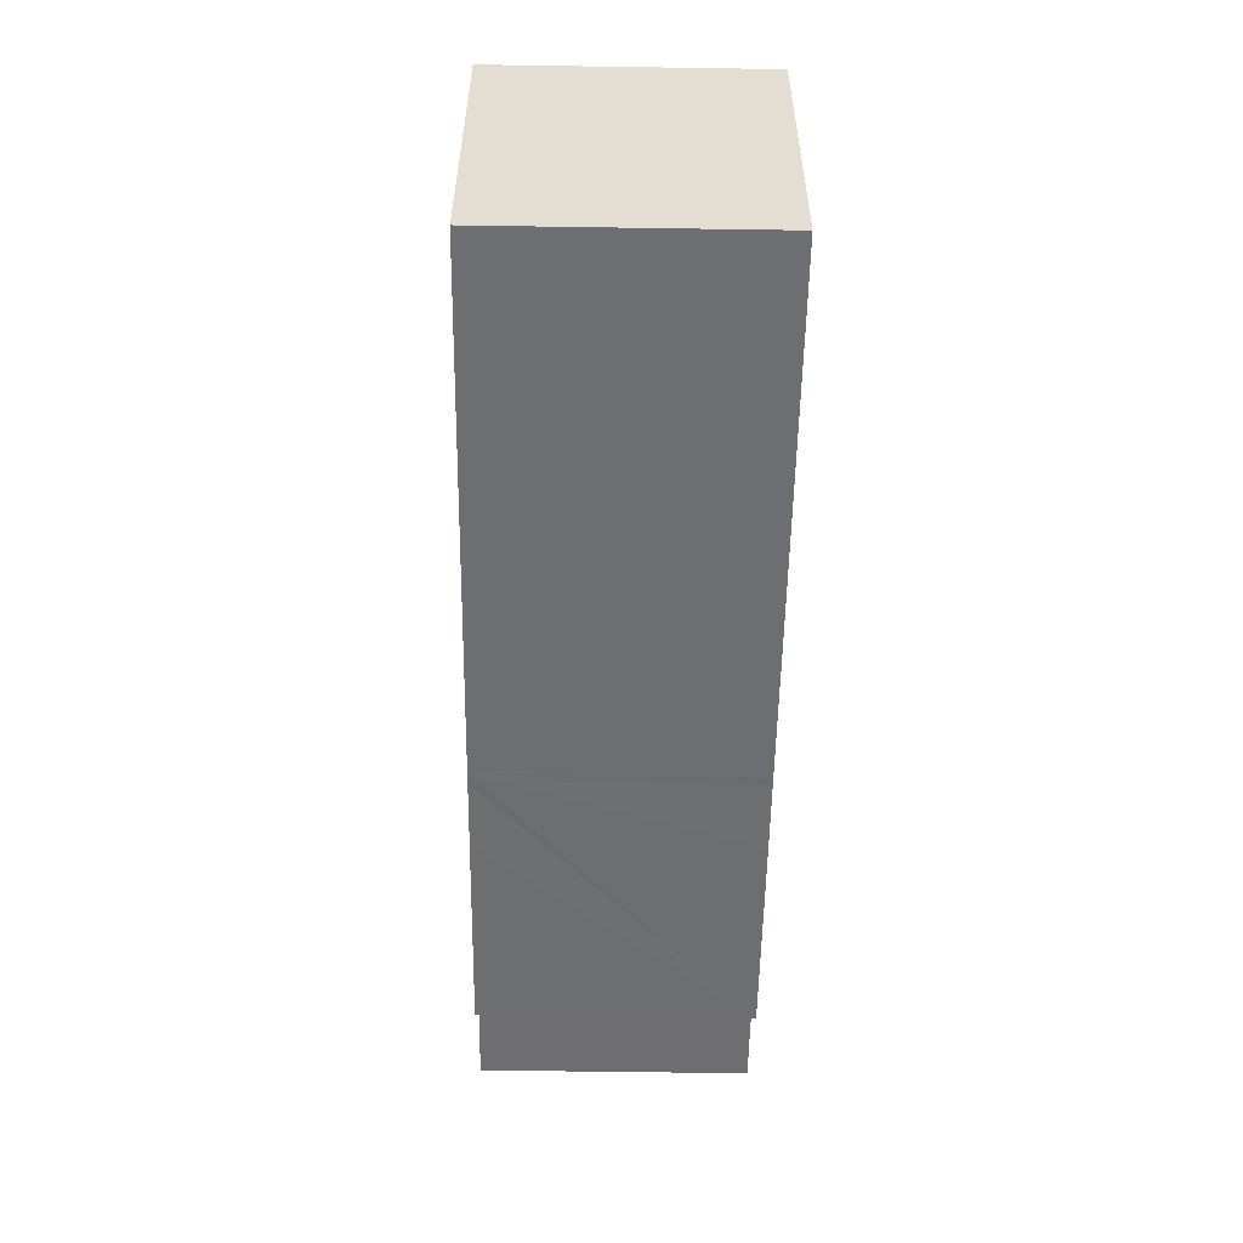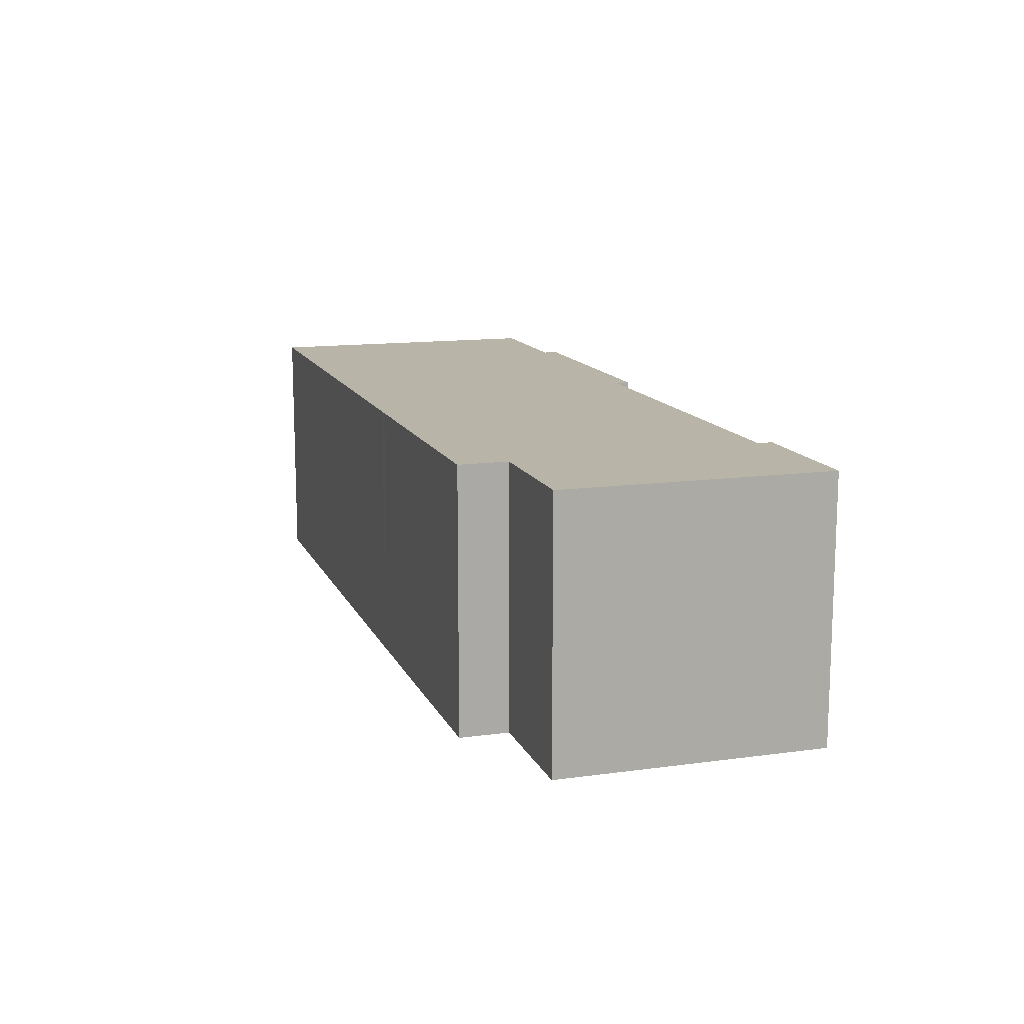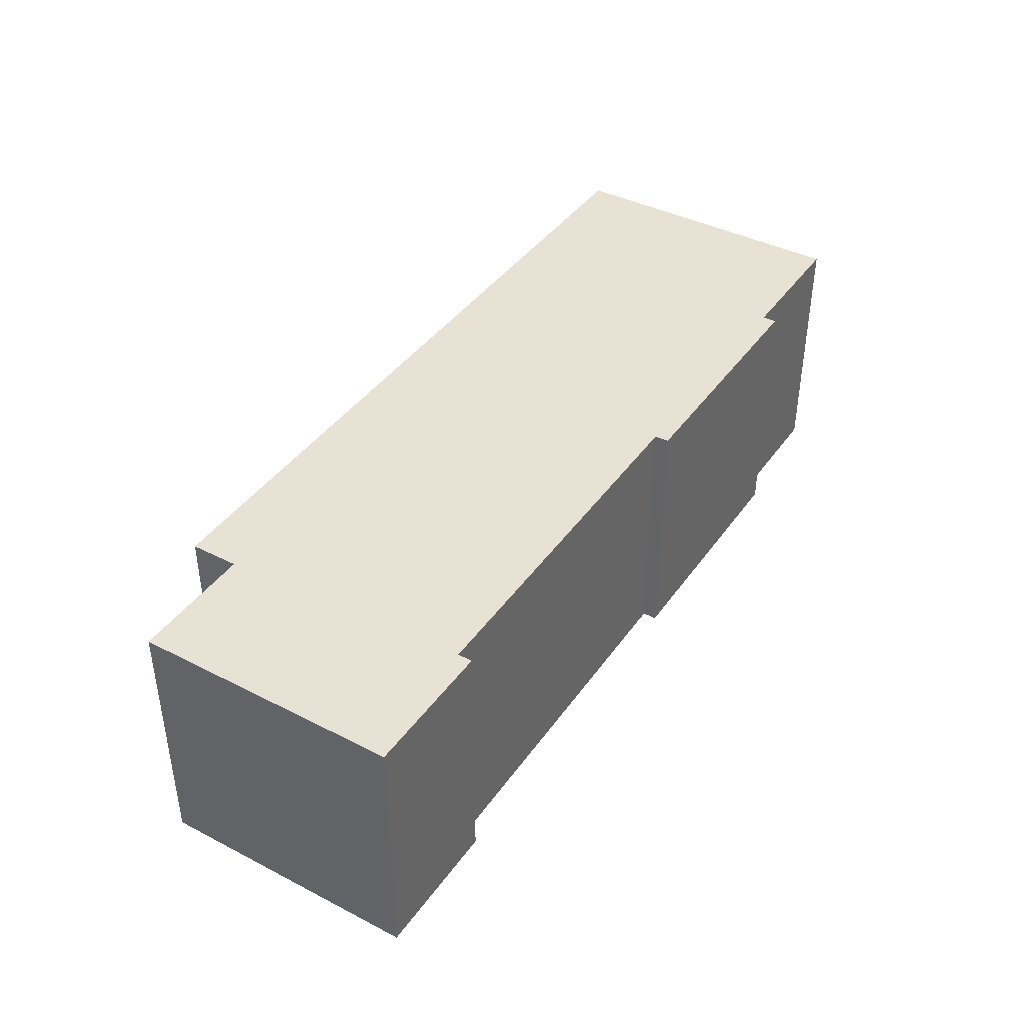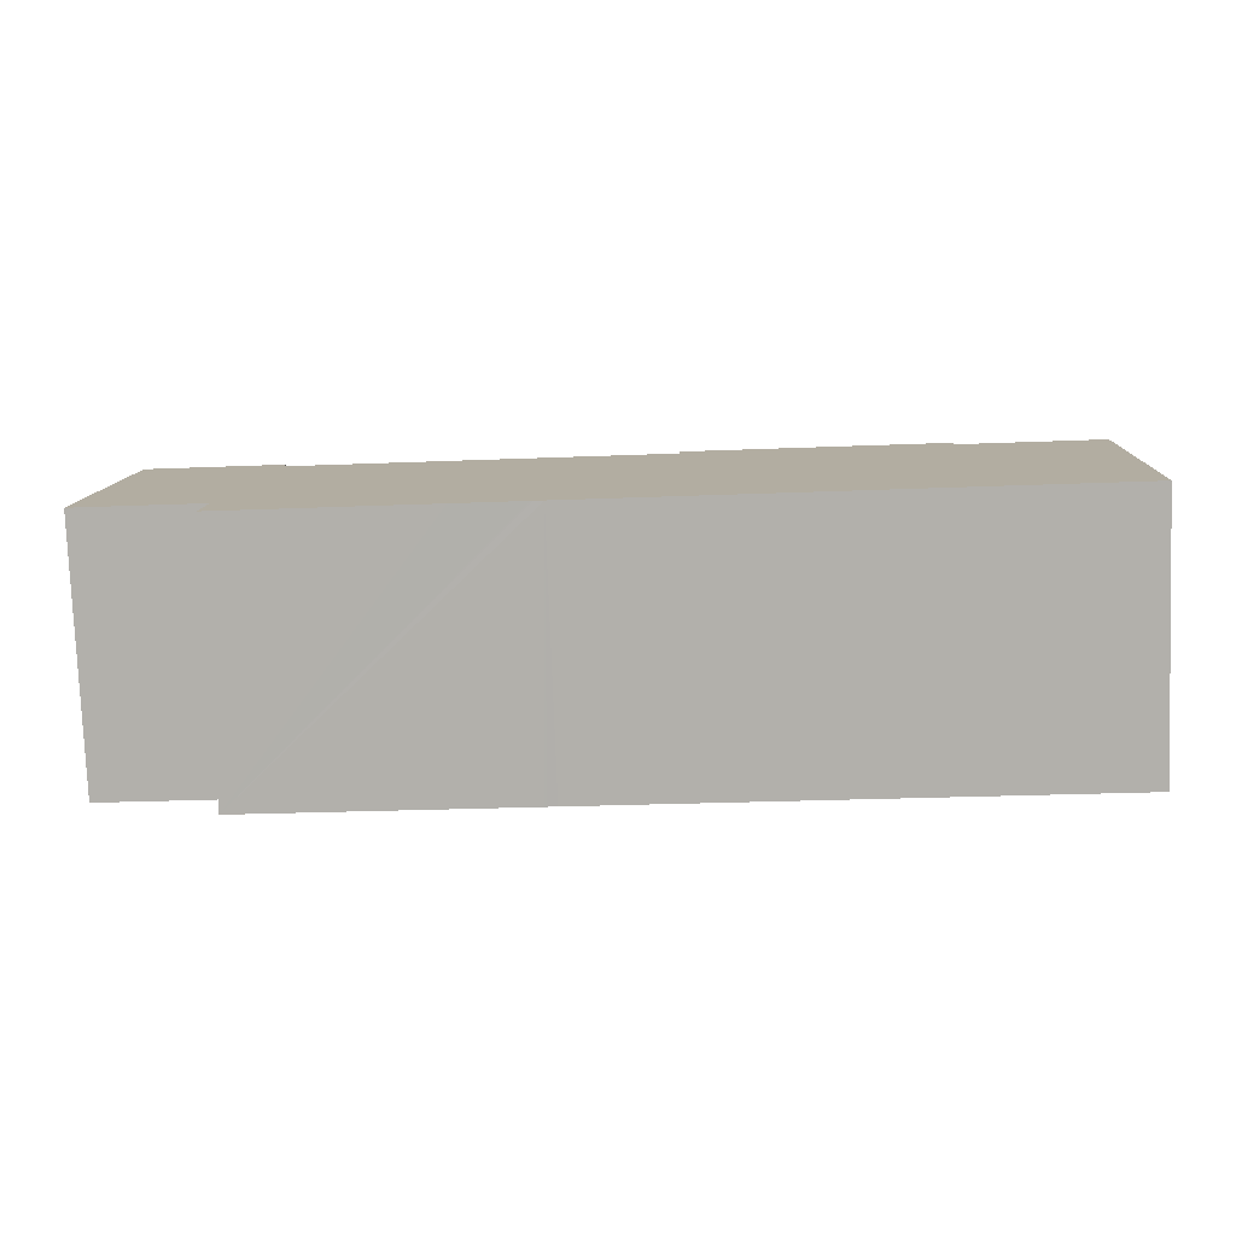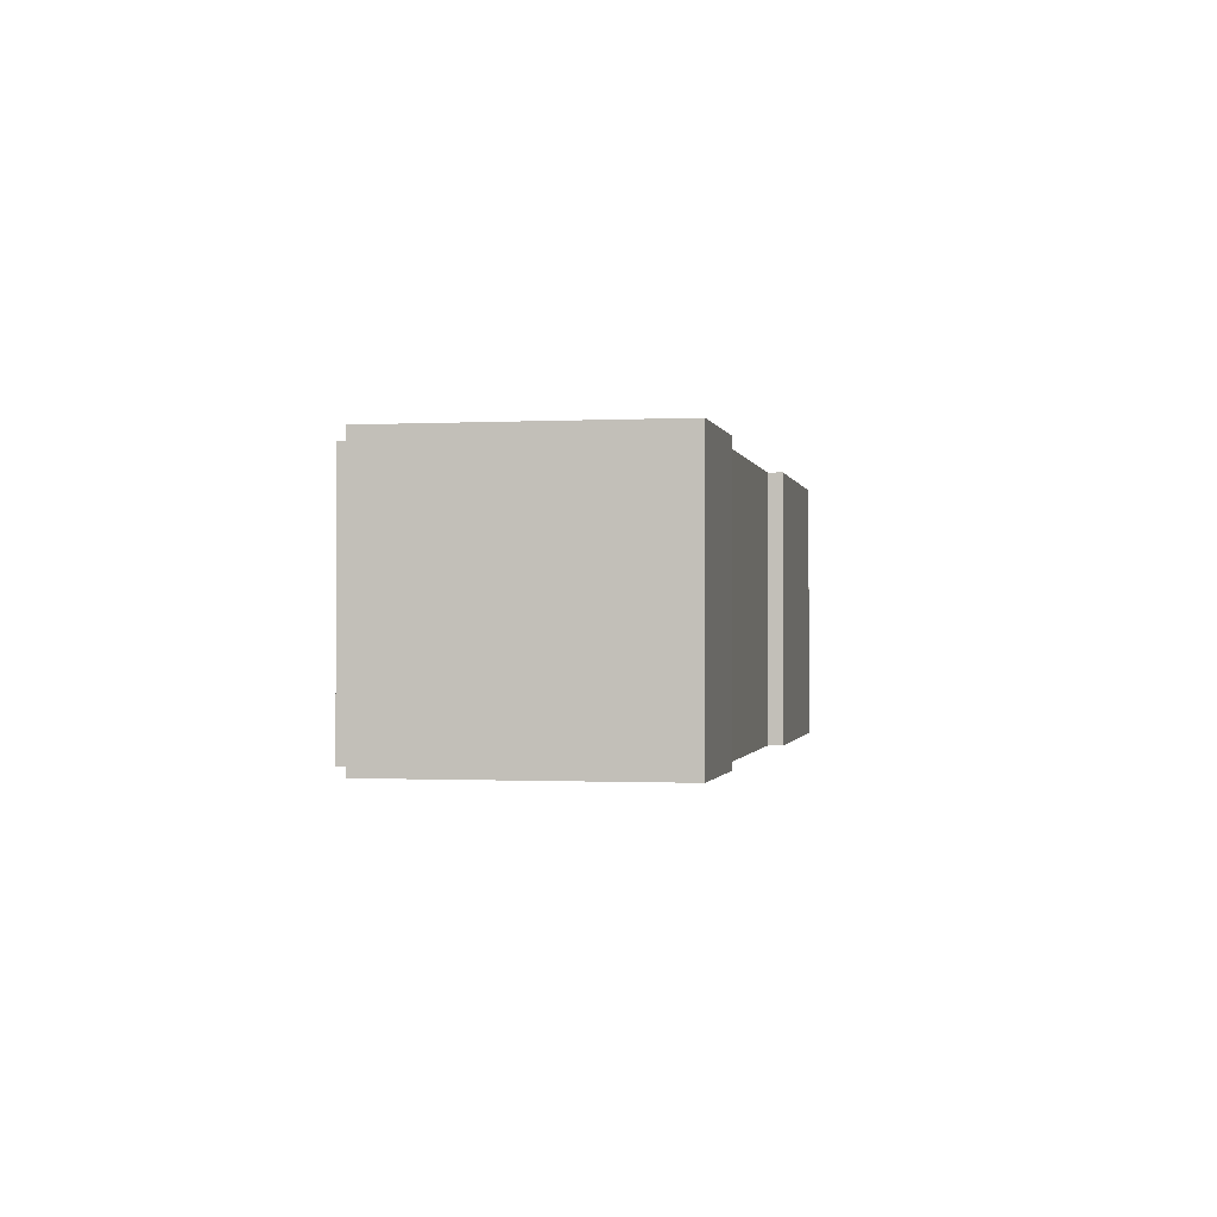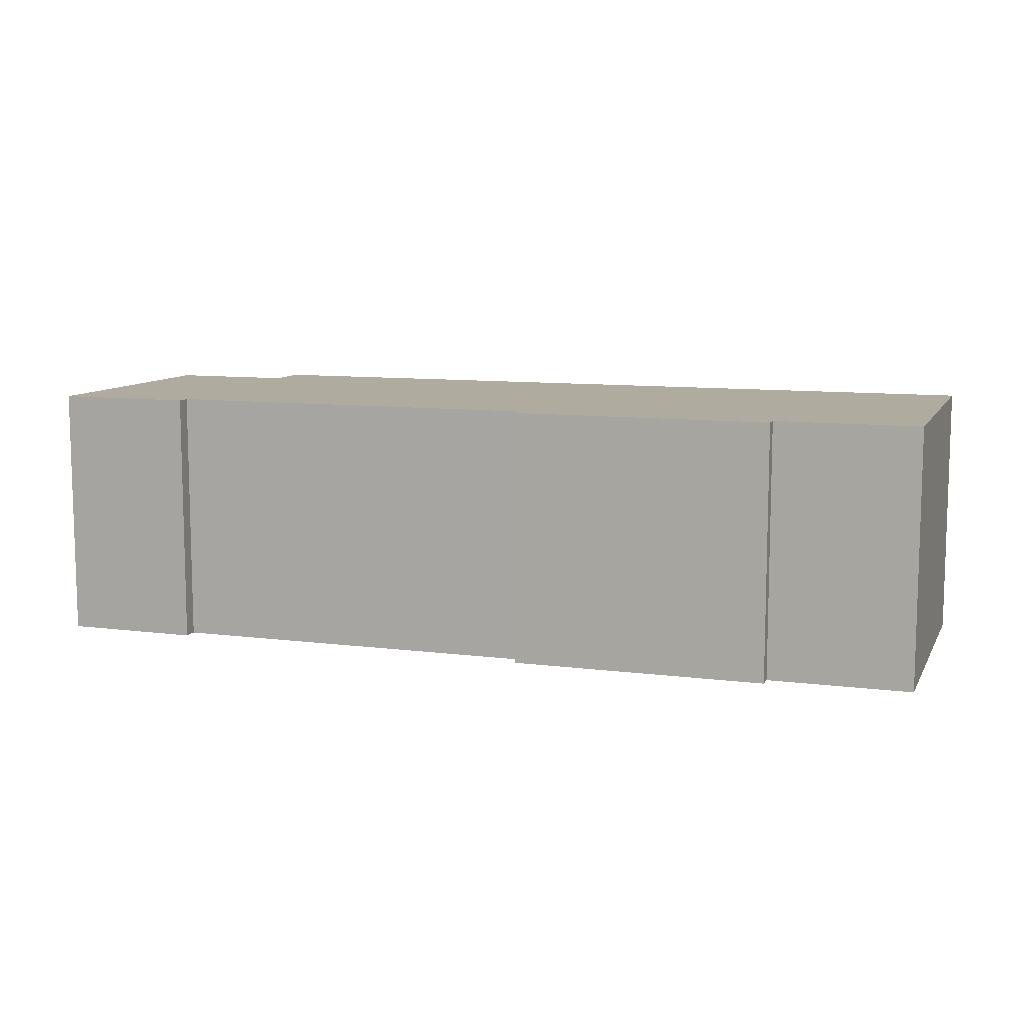
<metadata>
{"format":"obj","ext":"obj","renderer":"f3d","projection":"perspective","resolution":1024,"background":"white","views":[{"elev":-57.1,"azim":89.1,"up":"+Z"},{"elev":13.2,"azim":-104.7,"up":"+Y"},{"elev":40.8,"azim":-55.3,"up":"+Y"},{"elev":-79.2,"azim":2.2,"up":"+Z"},{"elev":-0.7,"azim":-76.5,"up":"+Y"},{"elev":9.6,"azim":21.3,"up":"+Y"}]}
</metadata>
<code>
v  33.28 9.41 -3.377
v  28.59 9.41 7.795
v  33.81 9.41 7.545
v  14.9 9.41 -2.492
v  19.19 9.41 8.238
v  19.21 9.41 8.752
v  5.427 9.41 8.903
v  14.56 9.41 -2.471
v  14.49 9.41 -2.467
v  12 9.41 -2.351
v  4.457 9.41 -1.974
v  4.543 9.41 -0.213
v  0.443 9.41 9.64
v  5.453 9.41 9.438
v  0.346 9.41 7.486
v  0 9.41 5.762e-16
v  28.61 9.41 8.309
v  19.21 -5.359e-16 8.752
v  28.61 -5.088e-16 8.309
v  28.59 -4.773e-16 7.795
v  33.81 -4.62e-16 7.545
v  0.443 -5.903e-16 9.64
v  5.453 -5.779e-16 9.438
v  5.427 -5.452e-16 8.903
v  19.19 -5.044e-16 8.238
v  33.28 2.068e-16 -3.377
v  14.9 1.526e-16 -2.492
v  14.56 1.513e-16 -2.471
v  14.49 1.511e-16 -2.467
v  12 1.44e-16 -2.351
v  4.457 1.209e-16 -1.974
v  4.543 1.304e-17 -0.213
v  0 0 0
v  0.346 -4.584e-16 7.486
g defaultobject
f 1 2 3
f 2 1 4
f 2 4 5
f 2 5 6
f 5 4 7
f 7 4 8
f 7 8 9
f 7 9 10
f 7 10 11
f 7 11 12
f 7 13 14
f 13 7 12
f 13 12 15
f 15 12 16
f 6 17 2
f 18 17 6
f 17 18 19
f 20 3 2
f 3 20 21
f 22 14 13
f 14 22 23
f 24 5 7
f 5 24 25
f 19 2 17
f 2 19 20
f 21 1 3
f 1 21 26
f 23 7 14
f 7 23 24
f 26 4 1
f 4 26 27
f 4 27 8
f 8 27 9
f 9 27 10
f 10 27 11
f 11 27 28
f 11 28 29
f 11 29 30
f 11 30 31
f 32 16 12
f 16 32 33
f 31 12 11
f 12 31 32
f 33 15 16
f 15 33 13
f 13 33 22
f 22 33 34
f 25 6 5
f 6 25 18
f 34 23 22
f 23 34 33
f 23 33 32
f 23 32 24
f 24 32 25
f 25 32 31
f 25 31 30
f 25 30 29
f 25 29 28
f 25 28 27
f 25 27 26
f 25 26 20
f 25 20 19
f 20 26 21
f 19 18 25

</code>
